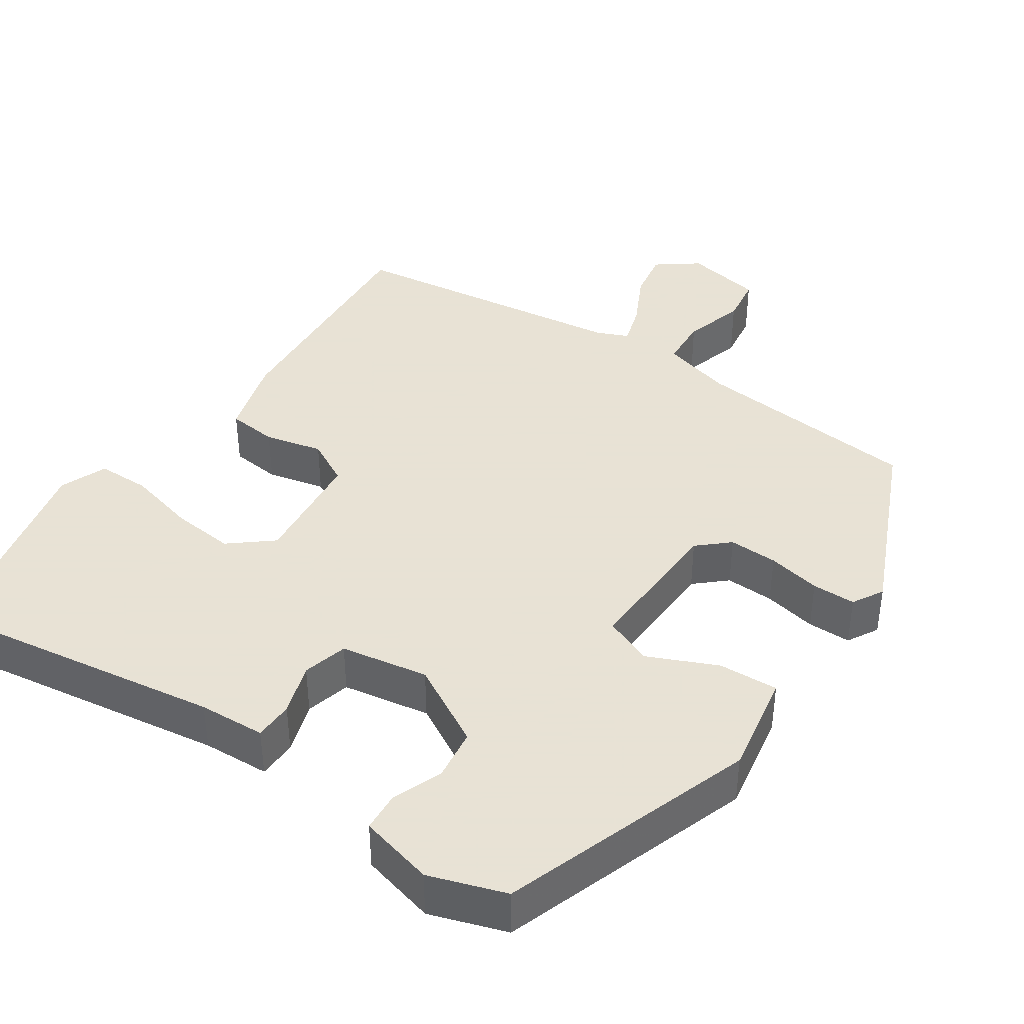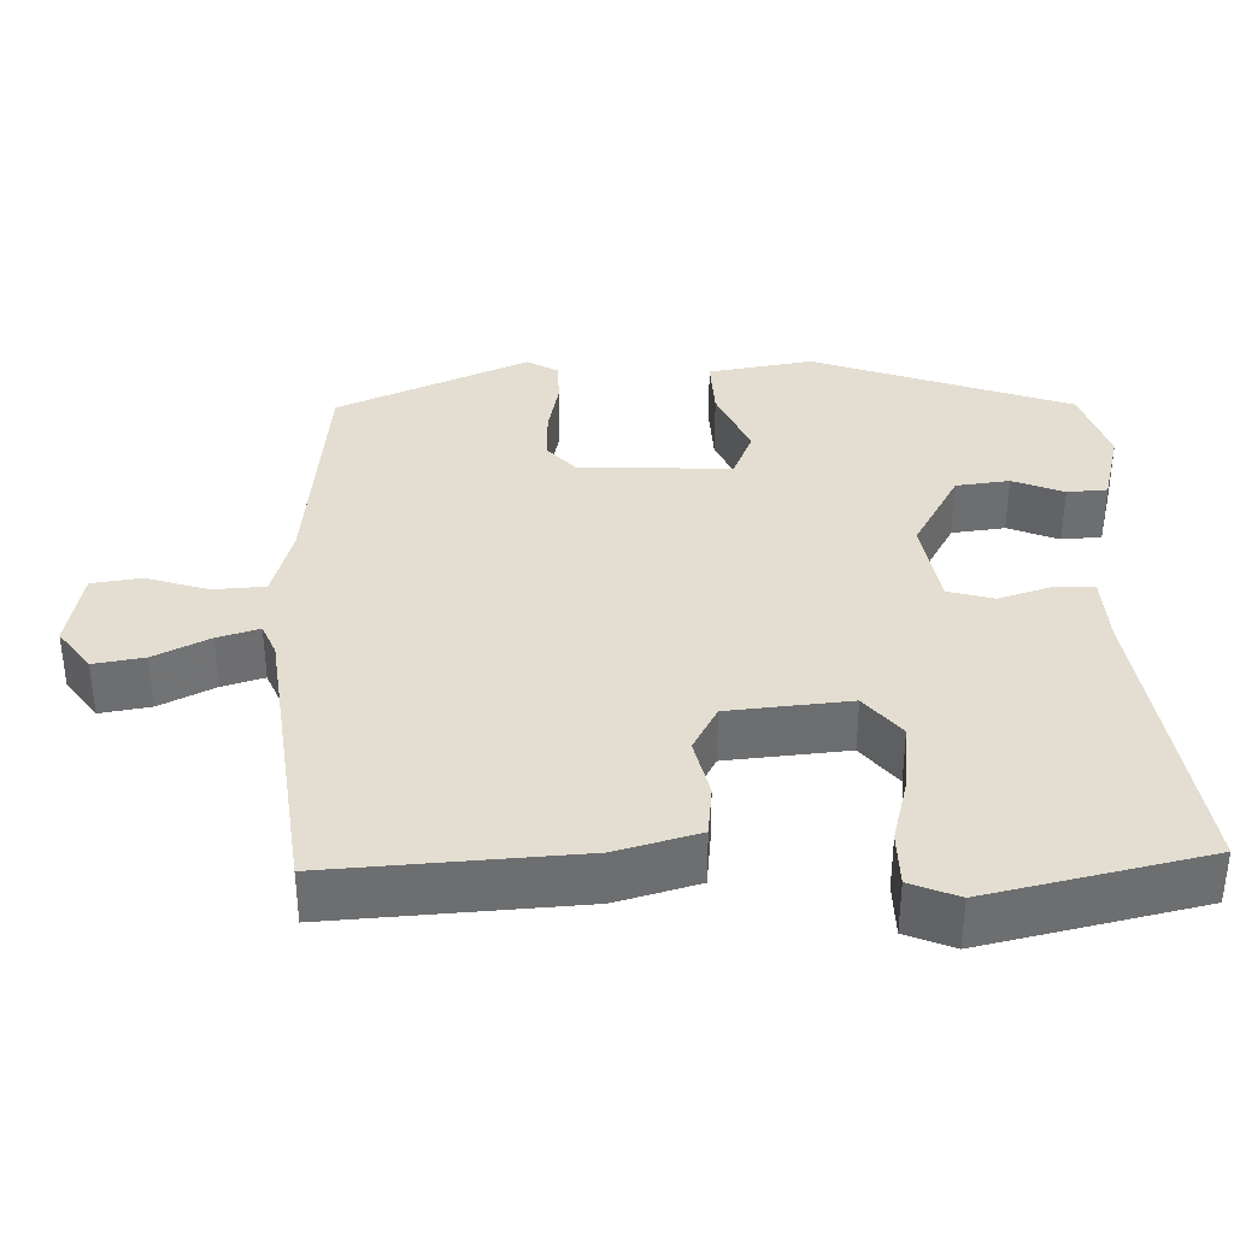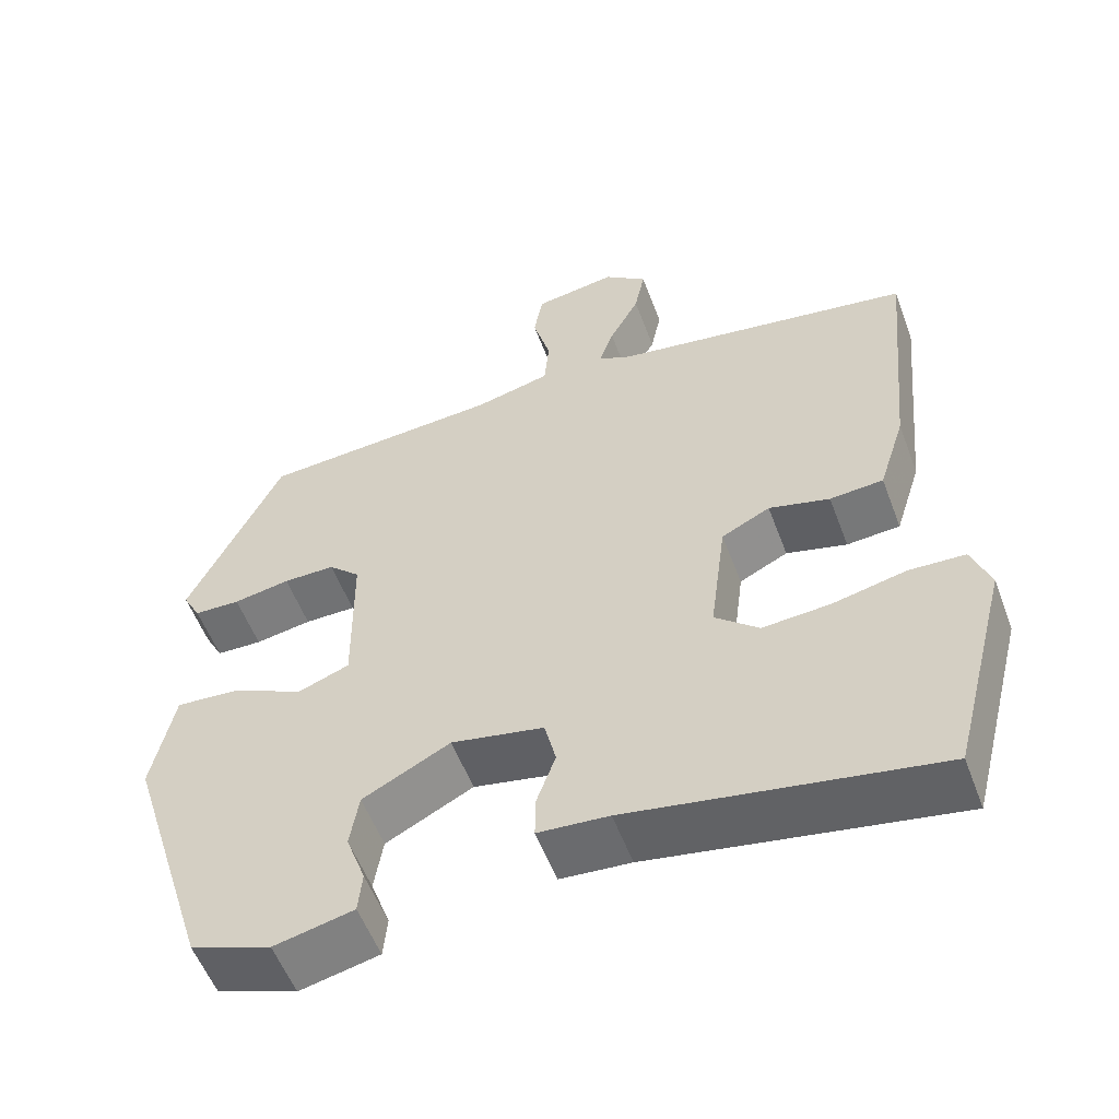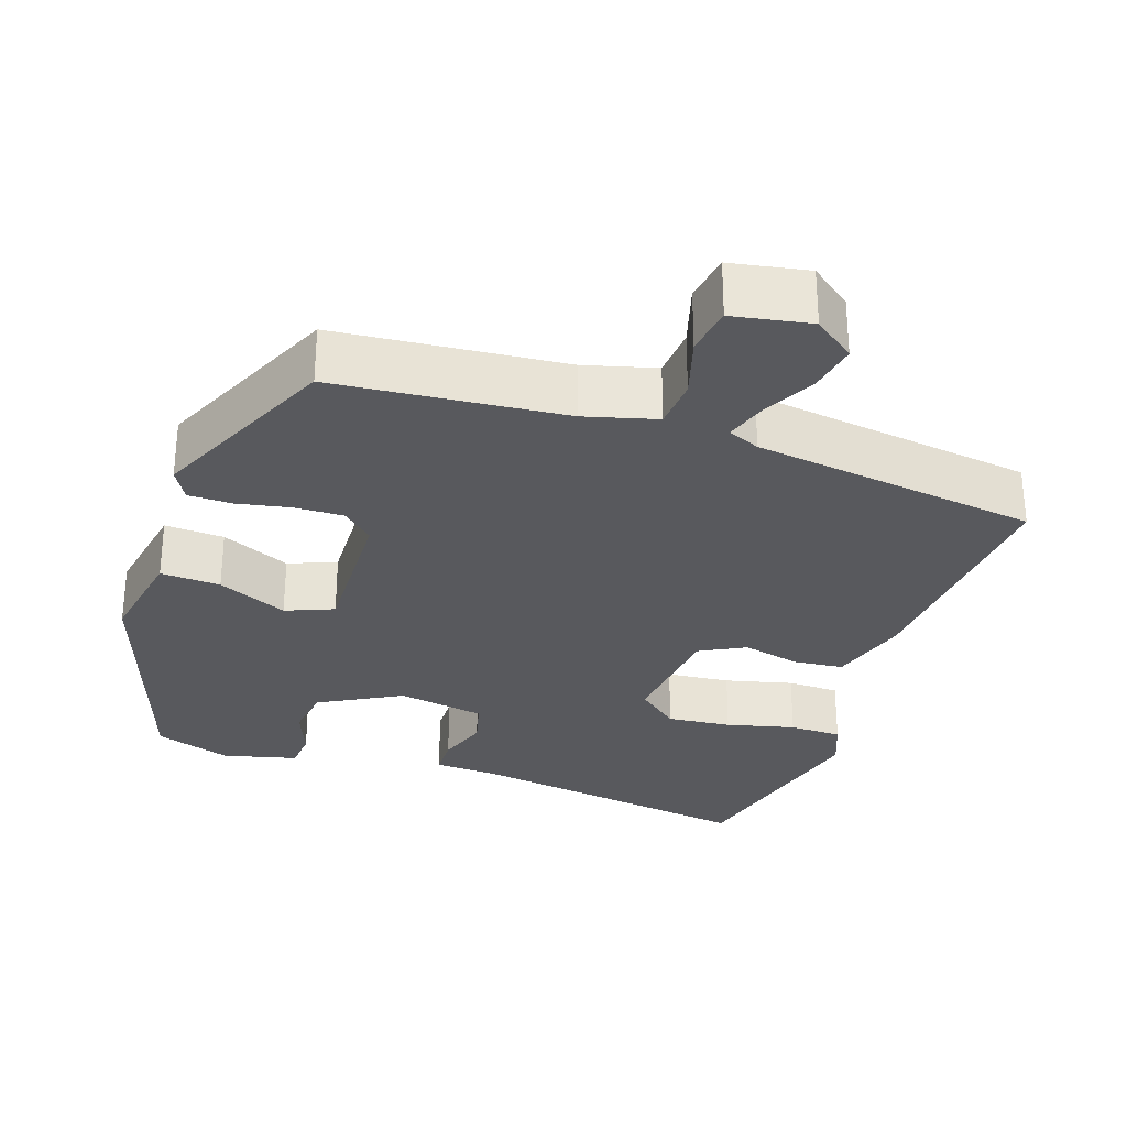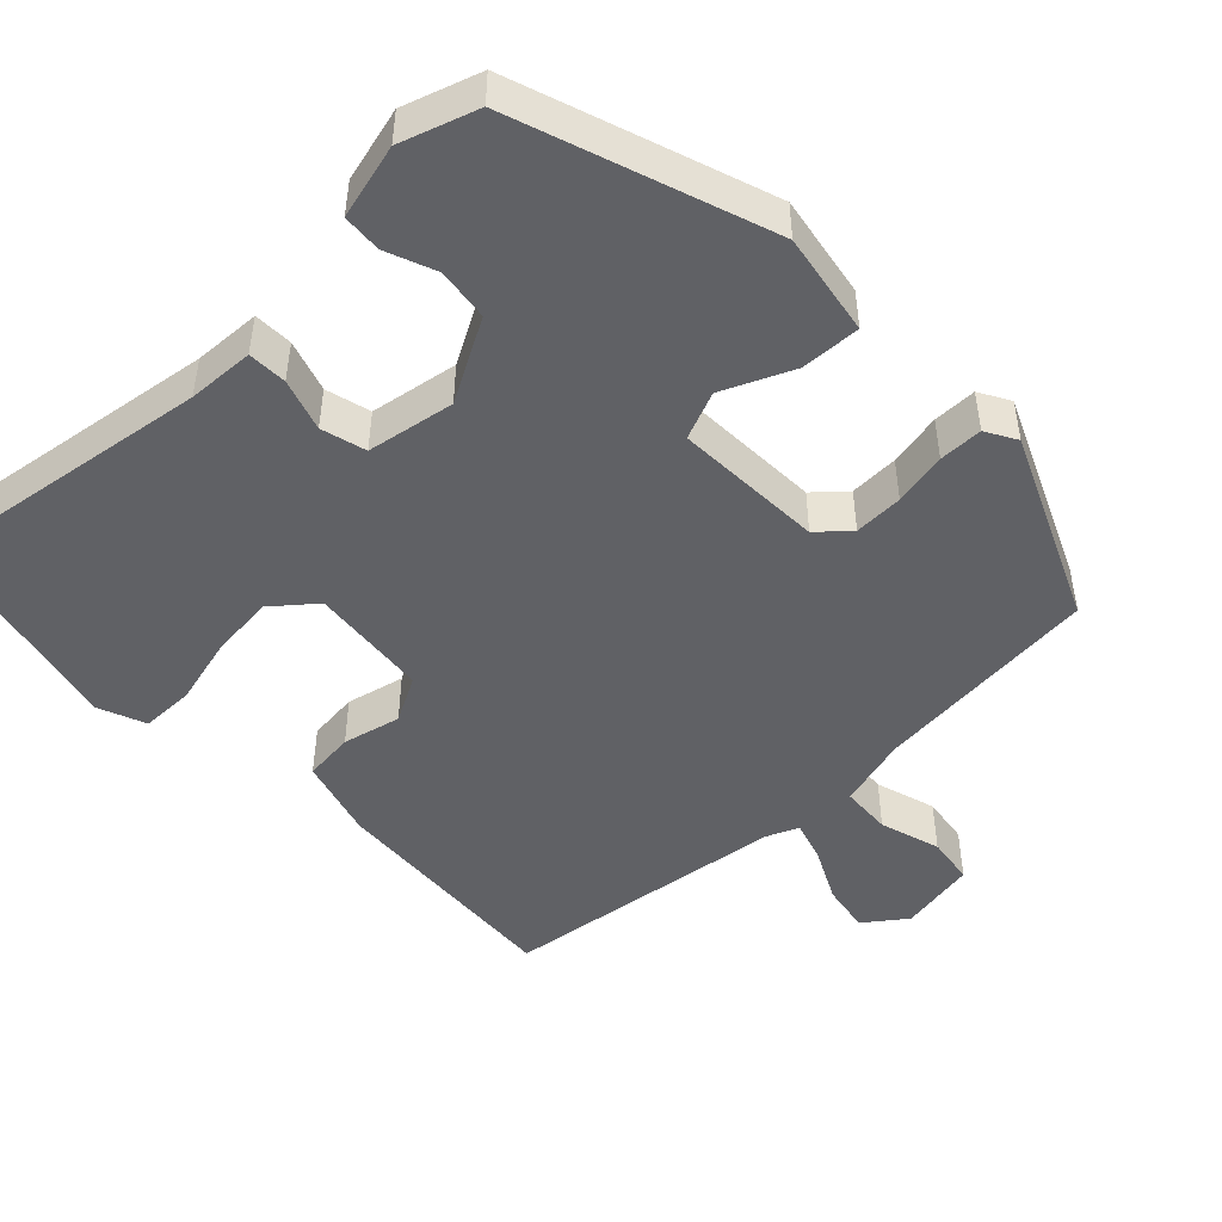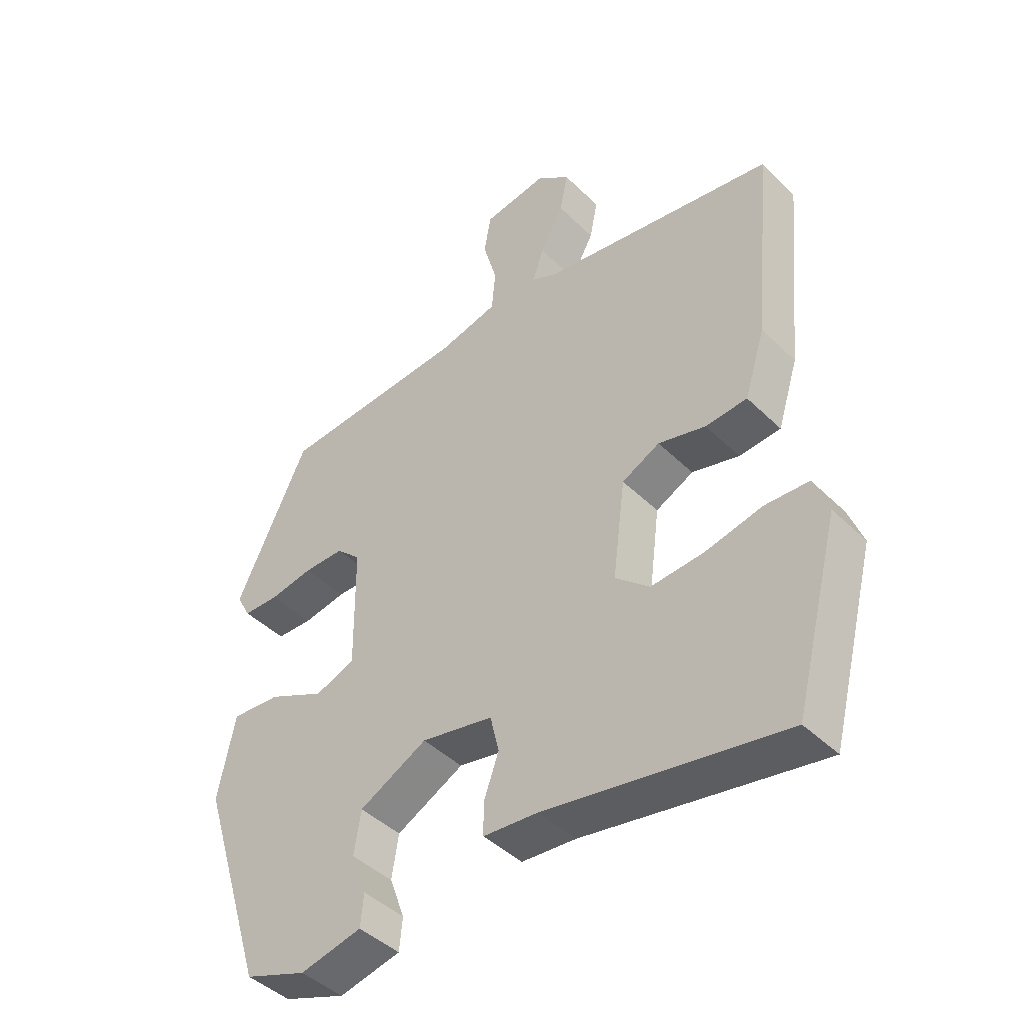
<metadata>
{"format":"obj","ext":"obj","renderer":"f3d","projection":"perspective","resolution":1024,"background":"white","views":[{"elev":40.6,"azim":-144.4,"up":"+Y"},{"elev":36.2,"azim":90.4,"up":"+Y"},{"elev":-55.5,"azim":20.5,"up":"+Z"},{"elev":-29.8,"azim":-17.4,"up":"+Y"},{"elev":-47.8,"azim":-134.5,"up":"+Y"},{"elev":-43.9,"azim":41.4,"up":"+Z"}]}
</metadata>
<code>
v 0.458 0.07 -0.534
v 0.081 0.07 -0.467
v -0.006 0.07 -0.46
v -0.006 0.07 -0.409
v 0.018 0.07 -0.342
v 0.004 0.07 -0.283
v -0.11 0.07 -0.26
v -0.218 0.07 -0.316
v -0.229 0.07 -0.384
v -0.205 0.07 -0.45
v -0.21 0.07 -0.501
v -0.308 0.07 -0.523
v -0.407 0.07 -0.487
v -0.512 0.07 -0.154
v -0.485 0.07 -0.021
v -0.407 0.07 -0.027
v -0.317 0.07 -0.07
v -0.254 0.07 -0.046
v -0.256 0.07 0.149
v -0.295 0.07 0.186
v -0.359 0.07 0.186
v -0.429 0.07 0.174
v -0.486 0.07 0.176
v -0.508 0.07 0.217
v -0.393 0.07 0.458
v -0.094 0.07 0.478
v 0 0.07 0.501
v 0.006 0.07 0.567
v -0.016 0.07 0.647
v -0.005 0.07 0.71
v 0.097 0.07 0.726
v 0.15 0.07 0.684
v 0.137 0.07 0.62
v 0.1 0.07 0.551
v 0.082 0.07 0.498
v 0.123 0.07 0.479
v 0.495 0.07 0.419
v 0.464 0.07 0.103
v 0.431 0.07 -0.001
v 0.365 0.07 -0.006
v 0.29 0.07 0.014
v 0.23 0.07 -0.016
v 0.21 0.07 -0.171
v 0.264 0.07 -0.218
v 0.348 0.07 -0.212
v 0.438 0.07 -0.192
v 0.507 0.07 -0.195
v 0.53 0.07 -0.257
v 0.458 0 -0.534
v 0.081 0 -0.467
v -0.006 0 -0.46
v -0.006 0 -0.409
v 0.018 0 -0.342
v 0.004 0 -0.283
v -0.11 0 -0.26
v -0.218 0 -0.316
v -0.229 0 -0.384
v -0.205 0 -0.45
v -0.21 0 -0.501
v -0.308 0 -0.523
v -0.407 0 -0.487
v -0.512 0 -0.154
v -0.485 0 -0.021
v -0.407 0 -0.027
v -0.317 0 -0.07
v -0.254 0 -0.046
v -0.256 0 0.149
v -0.295 0 0.186
v -0.359 0 0.186
v -0.429 0 0.174
v -0.486 0 0.176
v -0.508 0 0.217
v -0.393 0 0.458
v -0.094 0 0.478
v 0 0 0.501
v 0.006 0 0.567
v -0.016 0 0.647
v -0.005 0 0.71
v 0.097 0 0.726
v 0.15 0 0.684
v 0.137 0 0.62
v 0.1 0 0.551
v 0.082 0 0.498
v 0.123 0 0.479
v 0.495 0 0.419
v 0.464 0 0.103
v 0.431 0 -0.001
v 0.365 0 -0.006
v 0.29 0 0.014
v 0.23 0 -0.016
v 0.21 0 -0.171
v 0.264 0 -0.218
v 0.348 0 -0.212
v 0.438 0 -0.192
v 0.507 0 -0.195
v 0.53 0 -0.257
f 45 46 47 48
f 44 45 48 1
f 43 44 1 2
f 42 43 2 3
f 38 39 40 41
f 36 37 38 41
f 35 36 41 42
f 31 32 33 34
f 31 34 35
f 28 29 30 31
f 27 28 31 35
f 26 27 35 42
f 21 22 23 24
f 20 21 24 25
f 19 20 25 26
f 14 15 16 17
f 14 17 18
f 13 14 18
f 12 13 18
f 9 10 11 12
f 8 9 12 18
f 7 8 18 19
f 42 3 4 5
f 42 5 6
f 19 26 42
f 6 7 19 42
f 96 95 94 93
f 49 96 93 92
f 50 49 92 91
f 51 50 91 90
f 89 88 87 86
f 89 86 85 84
f 90 89 84 83
f 82 81 80 79
f 83 82 79
f 79 78 77 76
f 83 79 76 75
f 90 83 75 74
f 72 71 70 69
f 73 72 69 68
f 74 73 68 67
f 65 64 63 62
f 66 65 62
f 66 62 61
f 66 61 60
f 60 59 58 57
f 66 60 57 56
f 67 66 56 55
f 53 52 51 90
f 54 53 90
f 90 74 67
f 90 67 55 54
f 1 49 50 2
f 2 50 51 3
f 3 51 52 4
f 4 52 53 5
f 5 53 54 6
f 6 54 55 7
f 7 55 56 8
f 8 56 57 9
f 9 57 58 10
f 10 58 59 11
f 11 59 60 12
f 12 60 61 13
f 13 61 62 14
f 14 62 63 15
f 15 63 64 16
f 16 64 65 17
f 17 65 66 18
f 18 66 67 19
f 19 67 68 20
f 20 68 69 21
f 21 69 70 22
f 22 70 71 23
f 23 71 72 24
f 24 72 73 25
f 25 73 74 26
f 26 74 75 27
f 27 75 76 28
f 28 76 77 29
f 29 77 78 30
f 30 78 79 31
f 31 79 80 32
f 32 80 81 33
f 33 81 82 34
f 34 82 83 35
f 35 83 84 36
f 36 84 85 37
f 37 85 86 38
f 38 86 87 39
f 39 87 88 40
f 40 88 89 41
f 41 89 90 42
f 42 90 91 43
f 43 91 92 44
f 44 92 93 45
f 45 93 94 46
f 46 94 95 47
f 47 95 96 48
f 48 96 49 1

</code>
